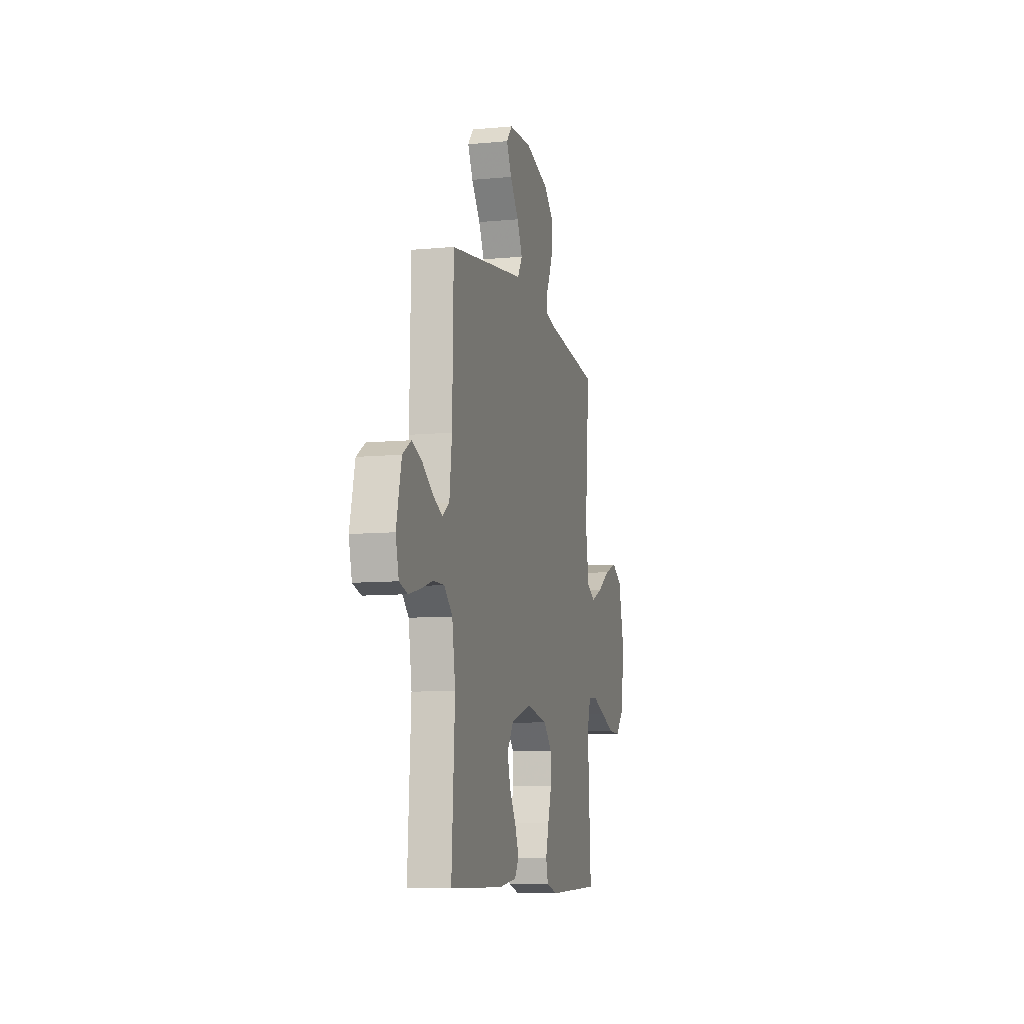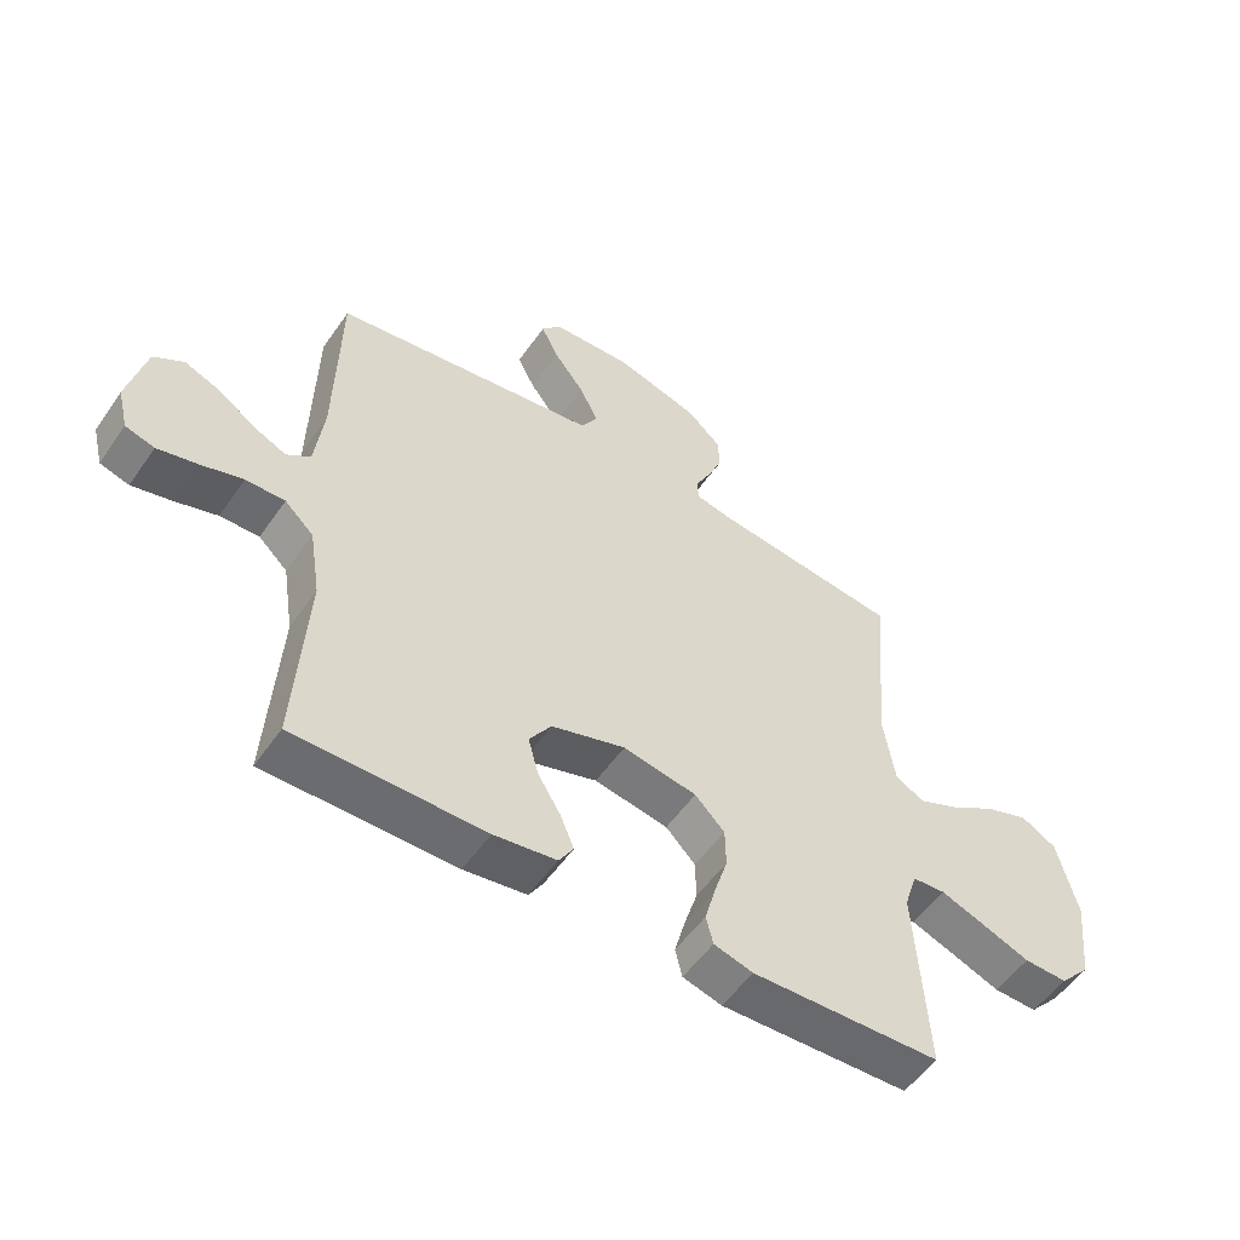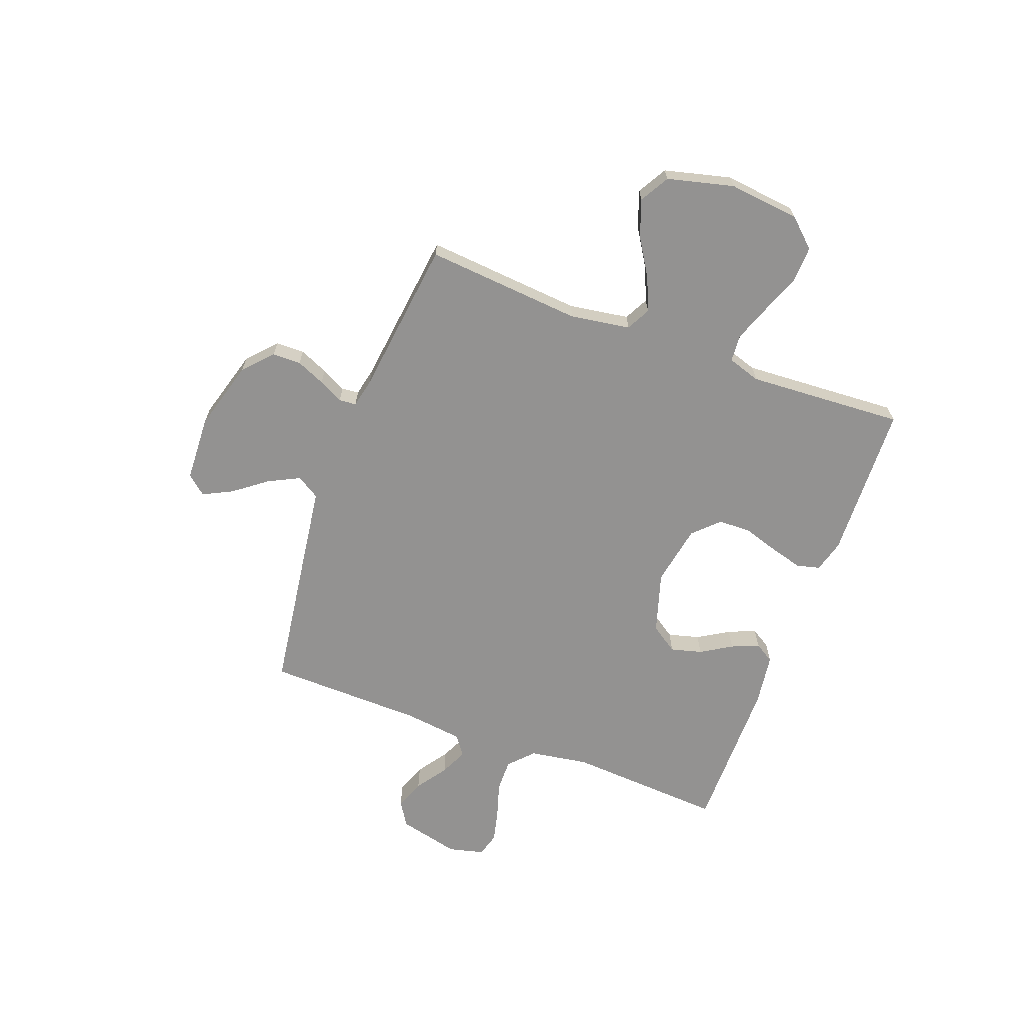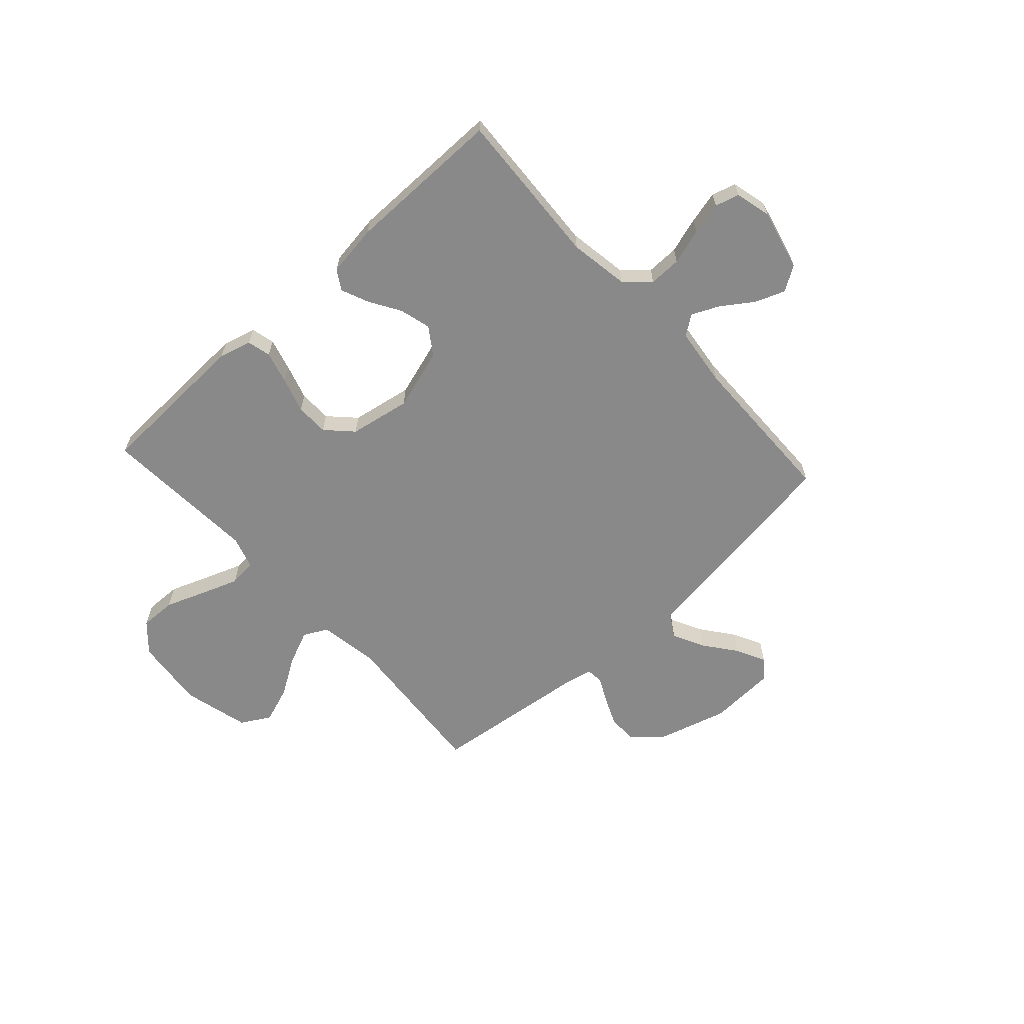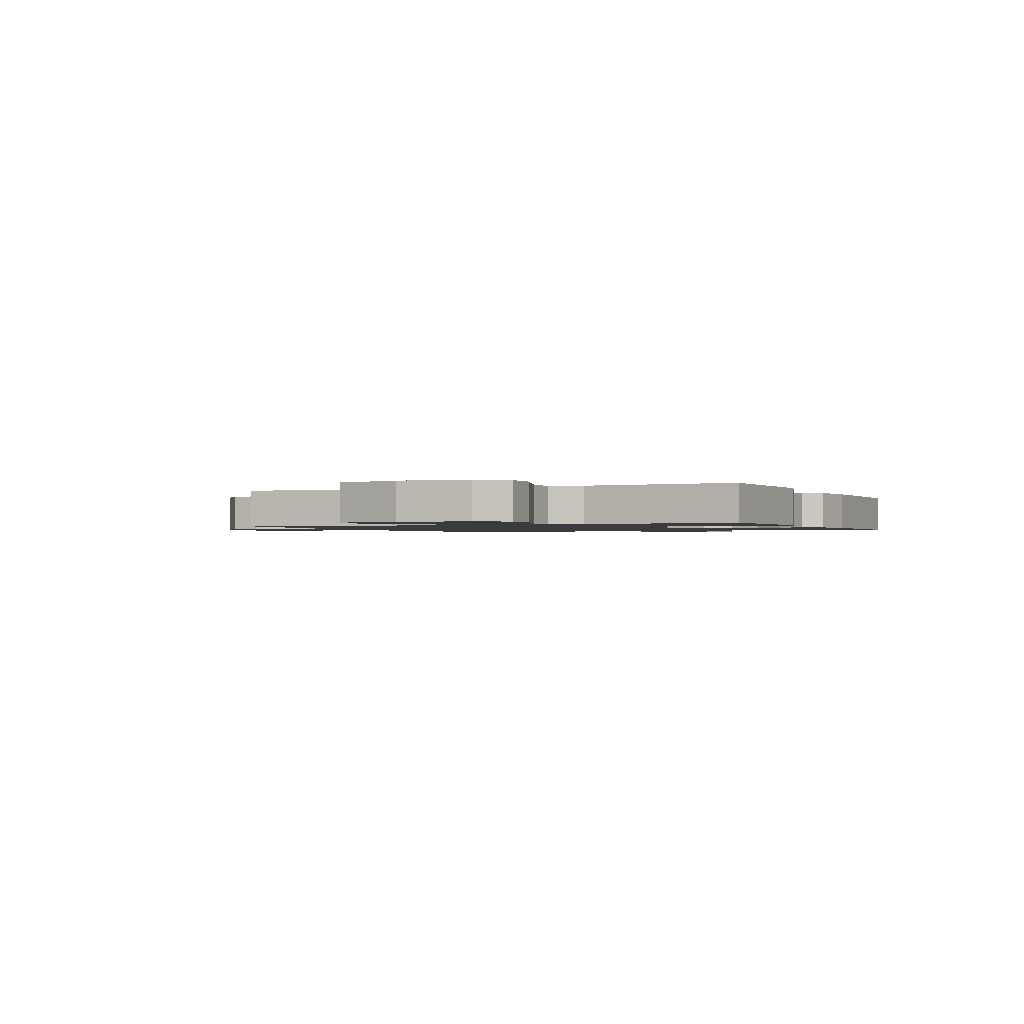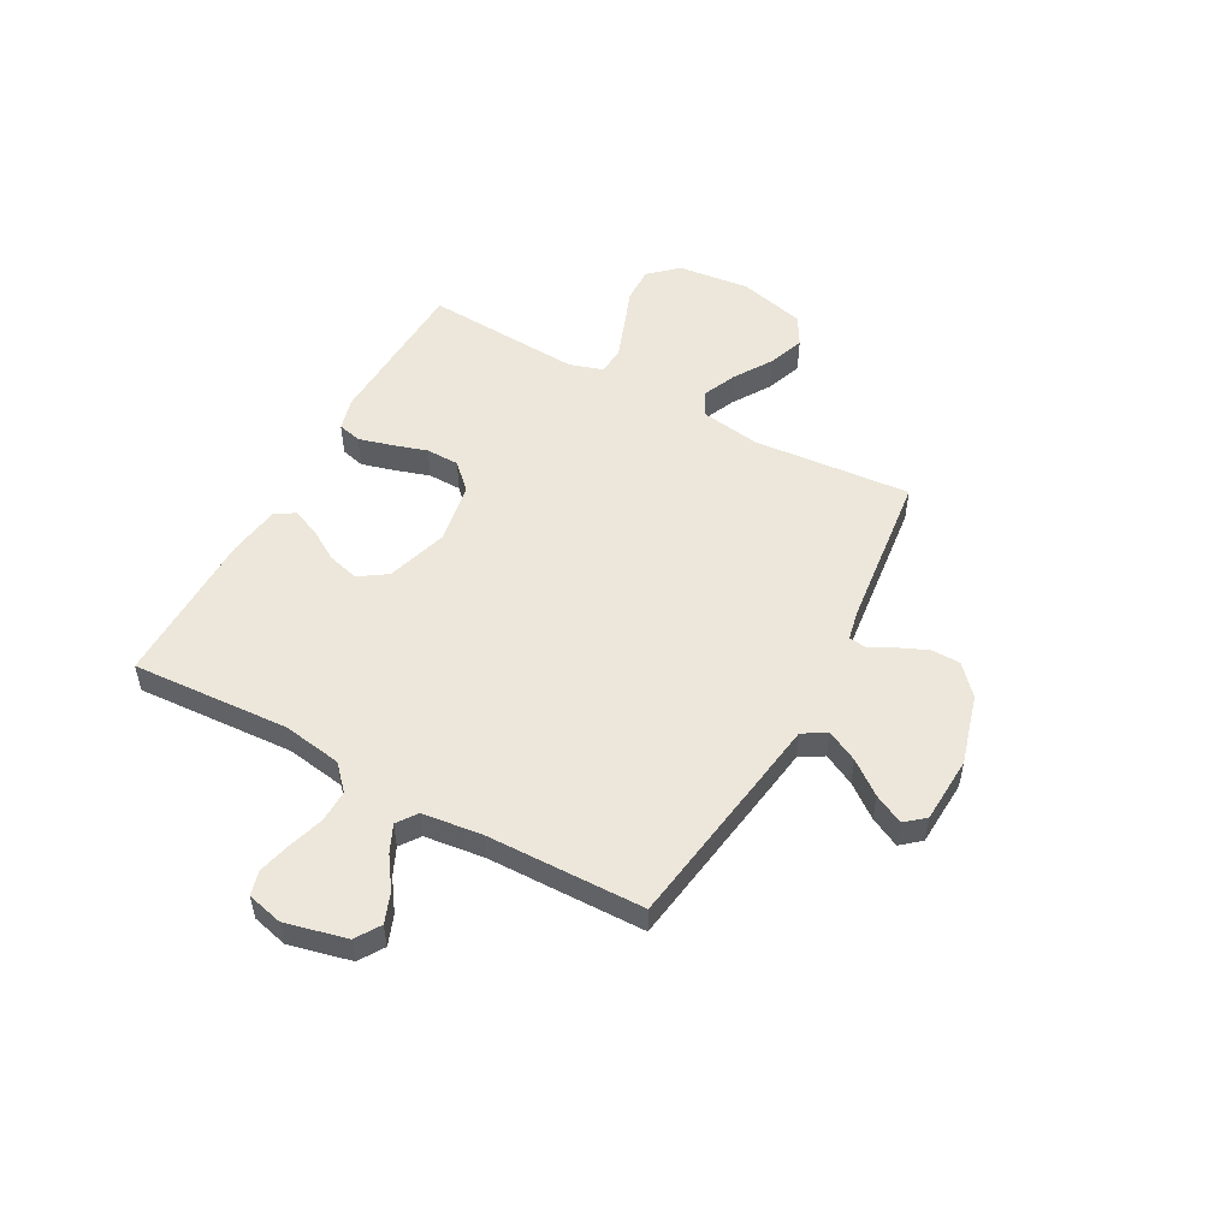
<metadata>
{"format":"obj","ext":"obj","renderer":"f3d","projection":"perspective","resolution":1024,"background":"white","views":[{"elev":-9.1,"azim":-75.9,"up":"+Z"},{"elev":-53.8,"azim":-34.1,"up":"+Z"},{"elev":-66.5,"azim":69.5,"up":"+Y"},{"elev":-63.2,"azim":-137.6,"up":"+Y"},{"elev":-1.3,"azim":114.6,"up":"+Y"},{"elev":52.0,"azim":-61.2,"up":"+Y"}]}
</metadata>
<code>
v -0.5 0.07 -0.5
v -0.482 0.07 -0.2
v -0.5 0.07 -0.087
v -0.546 0.07 -0.044
v -0.608 0.07 -0.045
v -0.676 0.07 -0.066
v -0.738 0.07 -0.081
v -0.784 0.07 -0.068
v -0.801 0.07 0
v -0.773 0.07 0.117
v -0.726 0.07 0.147
v -0.669 0.07 0.125
v -0.61 0.07 0.084
v -0.558 0.07 0.06
v -0.52 0.07 0.087
v -0.506 0.07 0.2
v -0.5 0.07 0.5
v -0.2 0.07 0.543
v -0.079 0.07 0.56
v -0.052 0.07 0.604
v -0.082 0.07 0.664
v -0.13 0.07 0.727
v -0.158 0.07 0.783
v -0.127 0.07 0.82
v 0 0.07 0.826
v 0.133 0.07 0.788
v 0.188 0.07 0.738
v 0.189 0.07 0.683
v 0.165 0.07 0.628
v 0.141 0.07 0.581
v 0.144 0.07 0.548
v 0.2 0.07 0.536
v 0.5 0.07 0.5
v 0.475 0.07 0.2
v 0.493 0.07 0.085
v 0.539 0.07 0.061
v 0.604 0.07 0.089
v 0.676 0.07 0.134
v 0.746 0.07 0.159
v 0.802 0.07 0.127
v 0.834 0.07 0
v 0.819 0.07 -0.137
v 0.77 0.07 -0.19
v 0.701 0.07 -0.188
v 0.625 0.07 -0.159
v 0.554 0.07 -0.133
v 0.502 0.07 -0.137
v 0.482 0.07 -0.2
v 0.5 0.07 -0.5
v 0.2 0.07 -0.511
v 0.138 0.07 -0.494
v 0.127 0.07 -0.449
v 0.144 0.07 -0.387
v 0.165 0.07 -0.32
v 0.164 0.07 -0.257
v 0.117 0.07 -0.209
v 0 0.07 -0.188
v -0.117 0.07 -0.224
v -0.152 0.07 -0.276
v -0.136 0.07 -0.336
v -0.1 0.07 -0.395
v -0.078 0.07 -0.448
v -0.101 0.07 -0.485
v -0.2 0.07 -0.499
v -0.5 0 -0.5
v -0.482 0 -0.2
v -0.5 0 -0.087
v -0.546 0 -0.044
v -0.608 0 -0.045
v -0.676 0 -0.066
v -0.738 0 -0.081
v -0.784 0 -0.068
v -0.801 0 0
v -0.773 0 0.117
v -0.726 0 0.147
v -0.669 0 0.125
v -0.61 0 0.084
v -0.558 0 0.06
v -0.52 0 0.087
v -0.506 0 0.2
v -0.5 0 0.5
v -0.2 0 0.543
v -0.079 0 0.56
v -0.052 0 0.604
v -0.082 0 0.664
v -0.13 0 0.727
v -0.158 0 0.783
v -0.127 0 0.82
v 0 0 0.826
v 0.133 0 0.788
v 0.188 0 0.738
v 0.189 0 0.683
v 0.165 0 0.628
v 0.141 0 0.581
v 0.144 0 0.548
v 0.2 0 0.536
v 0.5 0 0.5
v 0.475 0 0.2
v 0.493 0 0.085
v 0.539 0 0.061
v 0.604 0 0.089
v 0.676 0 0.134
v 0.746 0 0.159
v 0.802 0 0.127
v 0.834 0 0
v 0.819 0 -0.137
v 0.77 0 -0.19
v 0.701 0 -0.188
v 0.625 0 -0.159
v 0.554 0 -0.133
v 0.502 0 -0.137
v 0.482 0 -0.2
v 0.5 0 -0.5
v 0.2 0 -0.511
v 0.138 0 -0.494
v 0.127 0 -0.449
v 0.144 0 -0.387
v 0.165 0 -0.32
v 0.164 0 -0.257
v 0.117 0 -0.209
v 0 0 -0.188
v -0.117 0 -0.224
v -0.152 0 -0.276
v -0.136 0 -0.336
v -0.1 0 -0.395
v -0.078 0 -0.448
v -0.101 0 -0.485
v -0.2 0 -0.499
f 64 1 2
f 63 64 2
f 62 63 2
f 61 62 2
f 60 61 2
f 59 60 2 3
f 58 59 3 4
f 57 58 4
f 56 57 4
f 52 53 54
f 51 52 54
f 50 51 54
f 49 50 54
f 48 49 54
f 47 48 54 55
f 43 44 45
f 42 43 45
f 41 42 45
f 40 41 45
f 39 40 45
f 38 39 45
f 37 38 45
f 36 37 45 46
f 35 36 46 47
f 32 33 34
f 47 55 56
f 35 47 56
f 34 35 56
f 32 34 56
f 31 32 56
f 28 29 30
f 27 28 30
f 26 27 30
f 25 26 30
f 24 25 30
f 23 24 30
f 22 23 30
f 21 22 30
f 16 17 18 19
f 15 16 19
f 11 12 13
f 10 11 13
f 9 10 13
f 8 9 13
f 7 8 13
f 6 7 13
f 5 6 13
f 4 5 13 14
f 56 4 14 15
f 20 21 30 31
f 19 20 31 56
f 15 19 56
f 66 65 128
f 66 128 127
f 66 127 126
f 66 126 125
f 66 125 124
f 67 66 124 123
f 68 67 123 122
f 68 122 121
f 68 121 120
f 118 117 116
f 118 116 115
f 118 115 114
f 118 114 113
f 118 113 112
f 119 118 112 111
f 109 108 107
f 109 107 106
f 109 106 105
f 109 105 104
f 109 104 103
f 109 103 102
f 109 102 101
f 110 109 101 100
f 111 110 100 99
f 98 97 96
f 120 119 111
f 120 111 99
f 120 99 98
f 120 98 96
f 120 96 95
f 94 93 92
f 94 92 91
f 94 91 90
f 94 90 89
f 94 89 88
f 94 88 87
f 94 87 86
f 94 86 85
f 83 82 81 80
f 83 80 79
f 77 76 75
f 77 75 74
f 77 74 73
f 77 73 72
f 77 72 71
f 77 71 70
f 77 70 69
f 78 77 69 68
f 79 78 68 120
f 95 94 85 84
f 120 95 84 83
f 120 83 79
f 1 65 66 2
f 2 66 67 3
f 3 67 68 4
f 4 68 69 5
f 5 69 70 6
f 6 70 71 7
f 7 71 72 8
f 8 72 73 9
f 9 73 74 10
f 10 74 75 11
f 11 75 76 12
f 12 76 77 13
f 13 77 78 14
f 14 78 79 15
f 15 79 80 16
f 16 80 81 17
f 17 81 82 18
f 18 82 83 19
f 19 83 84 20
f 20 84 85 21
f 21 85 86 22
f 22 86 87 23
f 23 87 88 24
f 24 88 89 25
f 25 89 90 26
f 26 90 91 27
f 27 91 92 28
f 28 92 93 29
f 29 93 94 30
f 30 94 95 31
f 31 95 96 32
f 32 96 97 33
f 33 97 98 34
f 34 98 99 35
f 35 99 100 36
f 36 100 101 37
f 37 101 102 38
f 38 102 103 39
f 39 103 104 40
f 40 104 105 41
f 41 105 106 42
f 42 106 107 43
f 43 107 108 44
f 44 108 109 45
f 45 109 110 46
f 46 110 111 47
f 47 111 112 48
f 48 112 113 49
f 49 113 114 50
f 50 114 115 51
f 51 115 116 52
f 52 116 117 53
f 53 117 118 54
f 54 118 119 55
f 55 119 120 56
f 56 120 121 57
f 57 121 122 58
f 58 122 123 59
f 59 123 124 60
f 60 124 125 61
f 61 125 126 62
f 62 126 127 63
f 63 127 128 64
f 64 128 65 1

</code>
